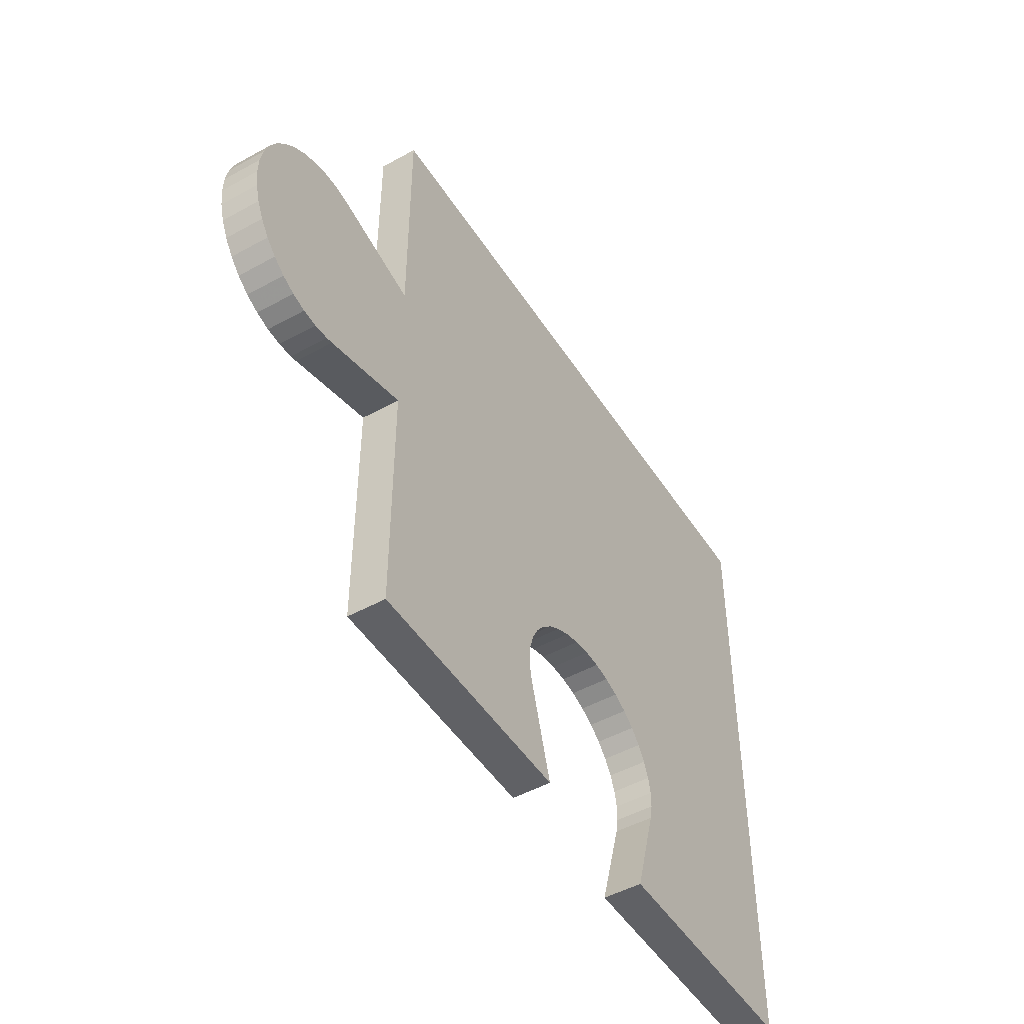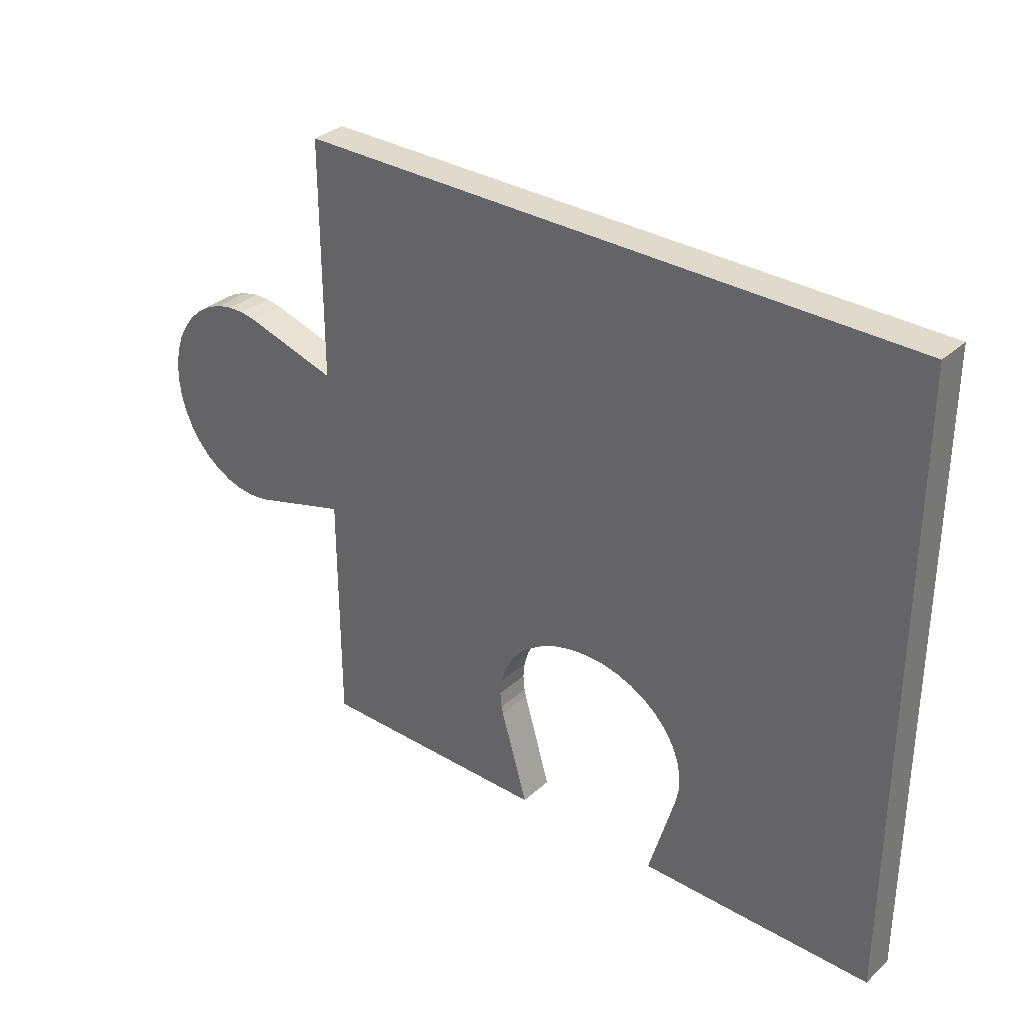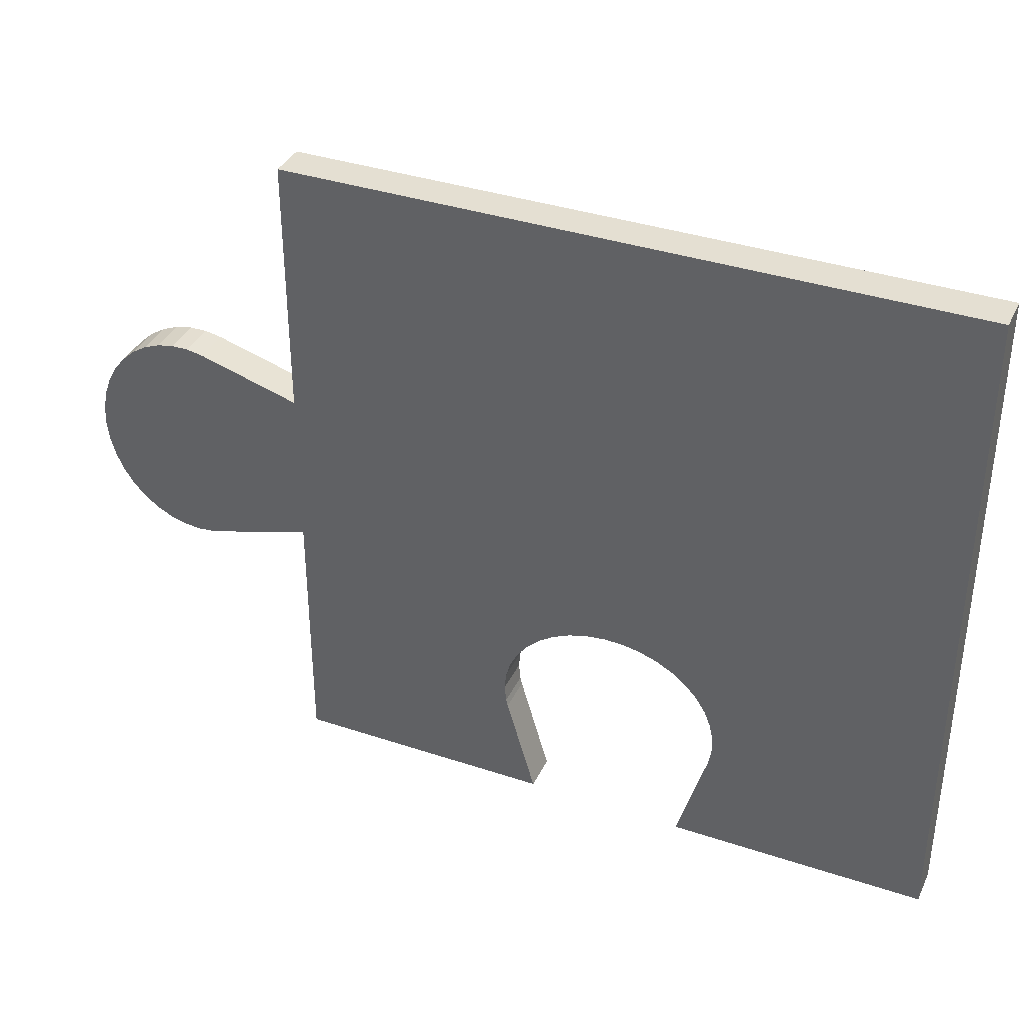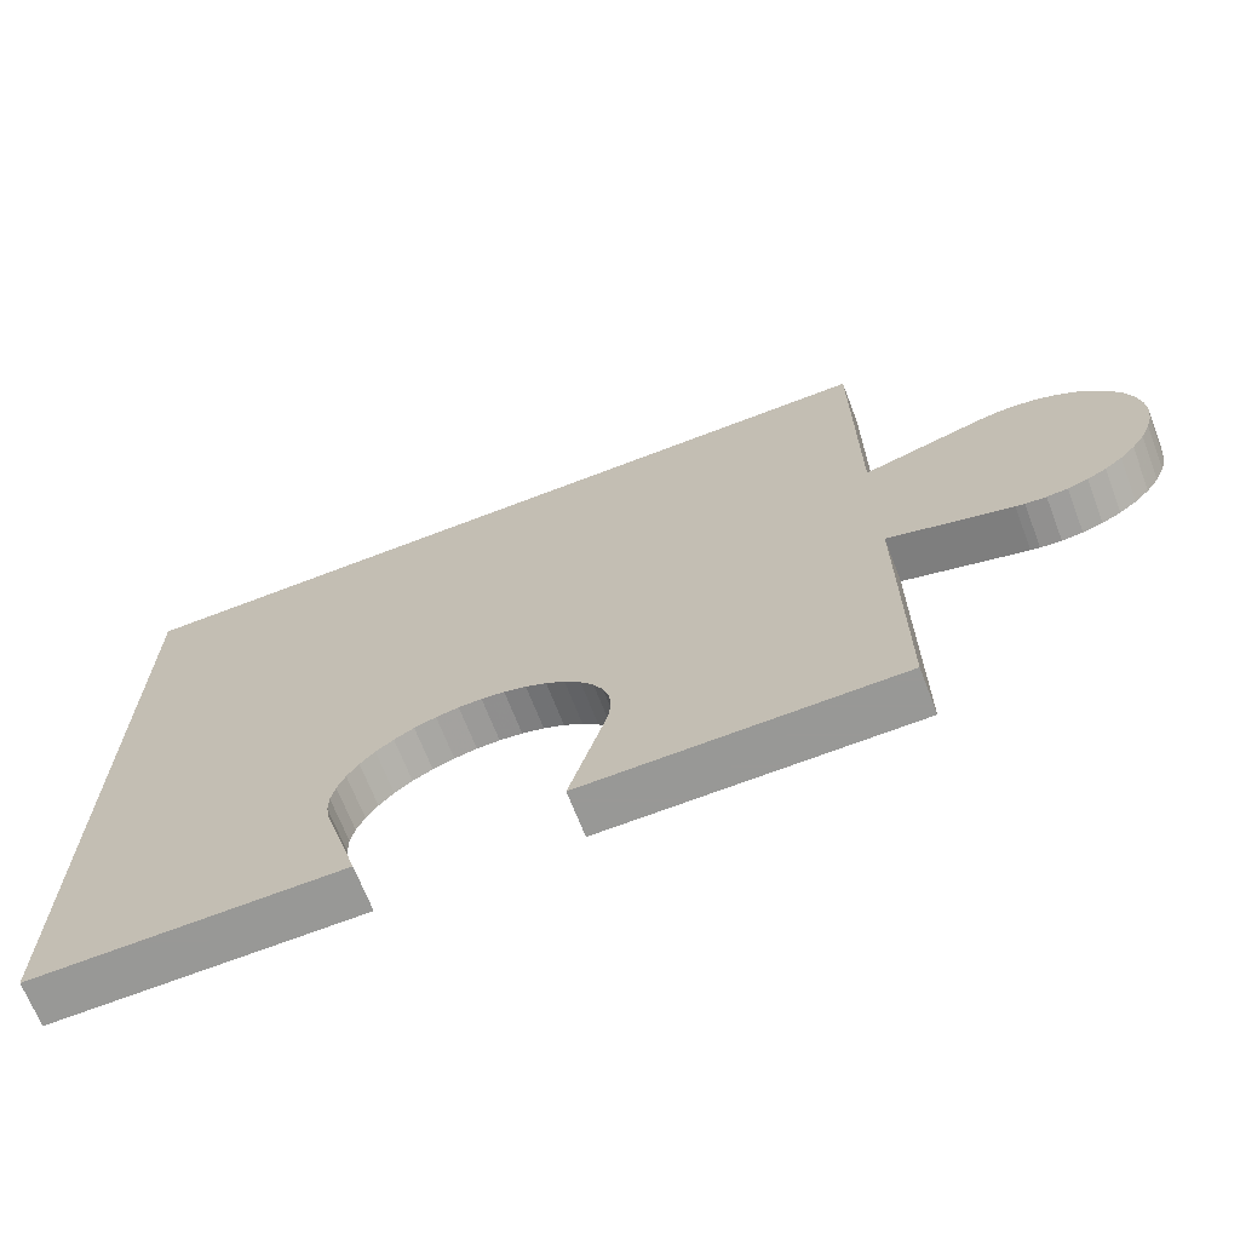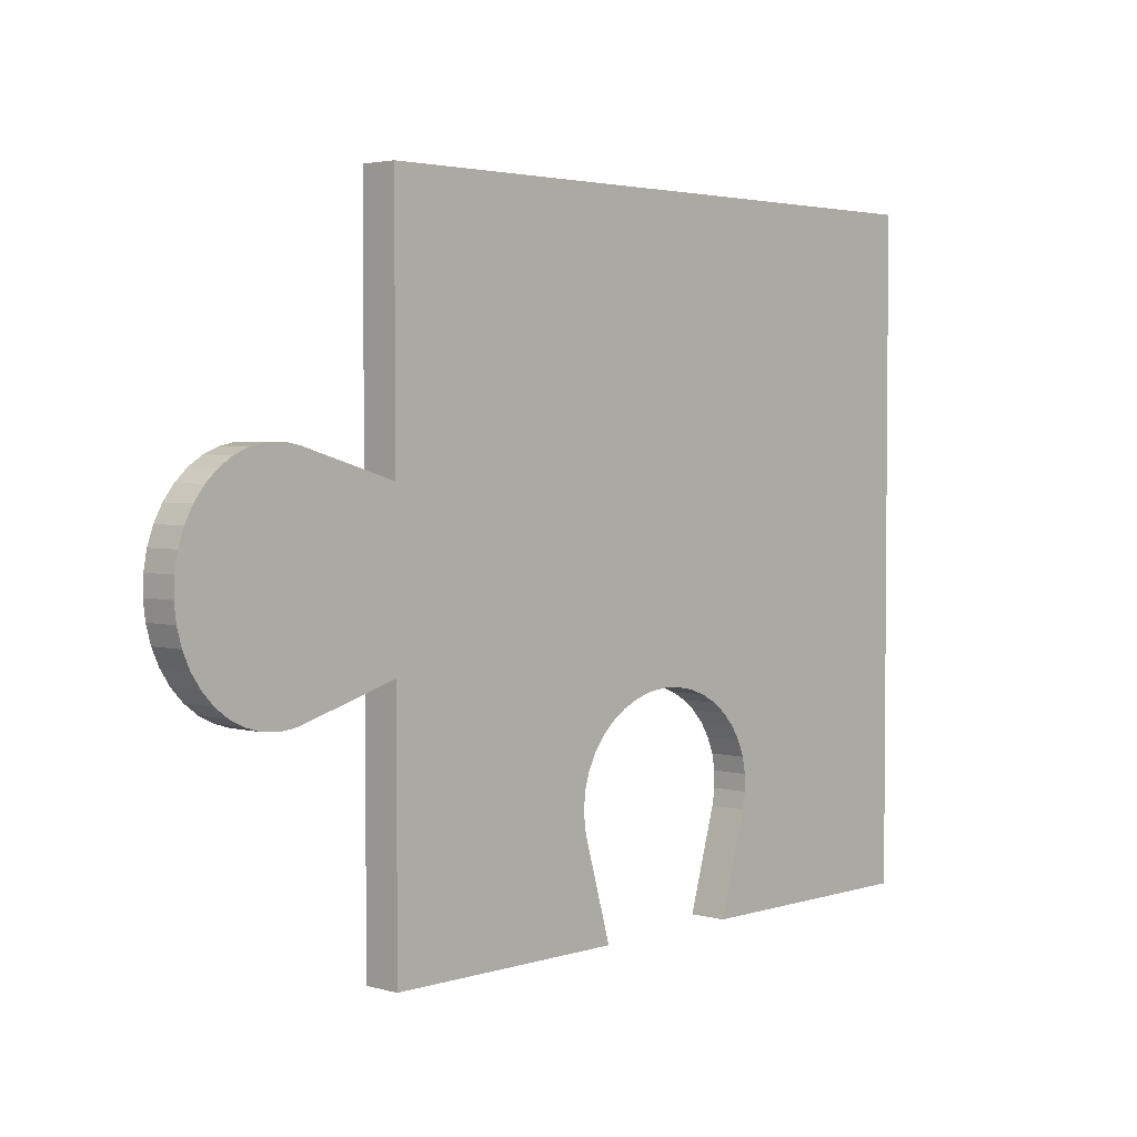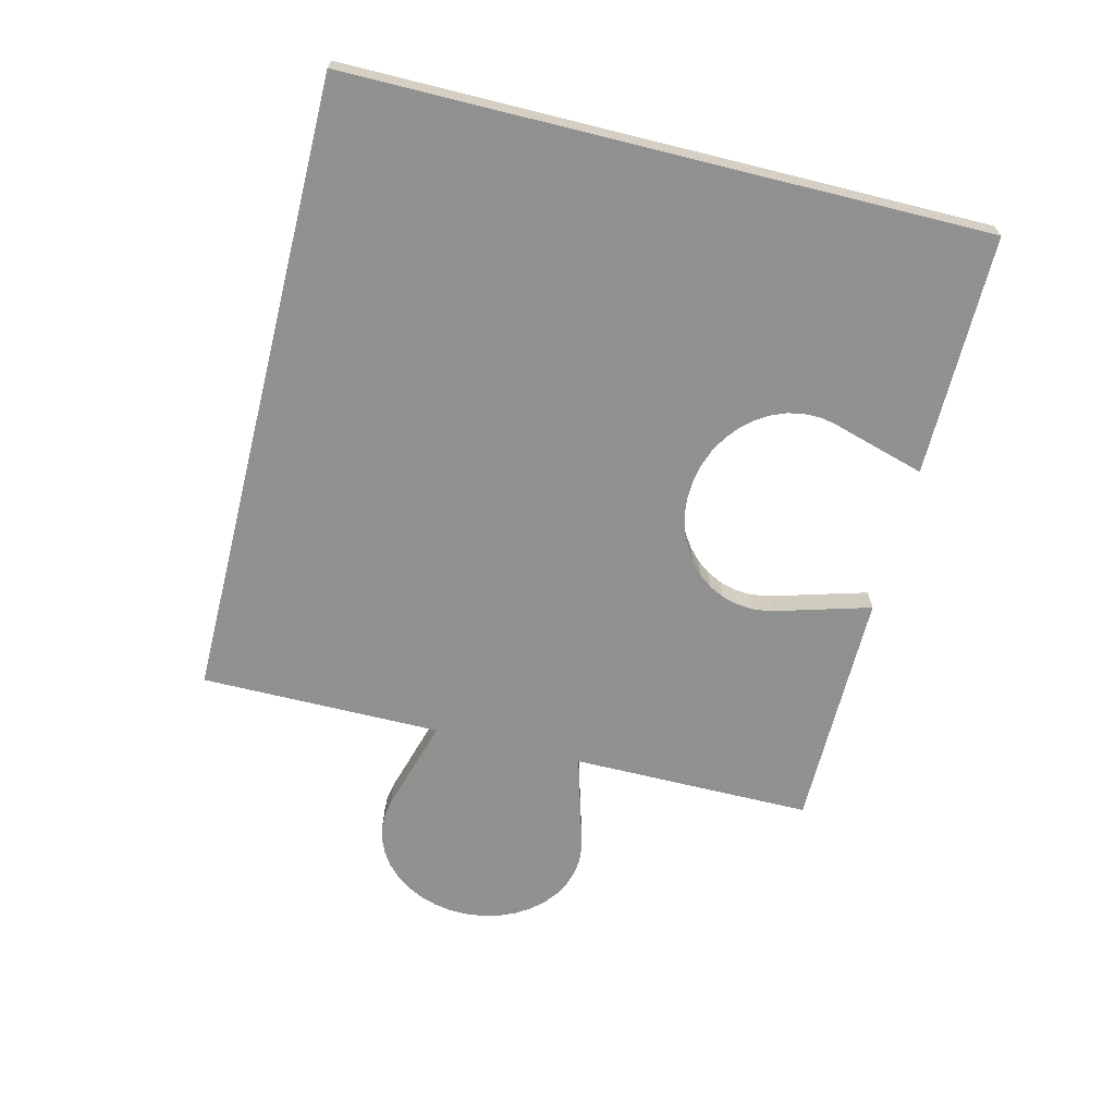
<metadata>
{"format":"obj","ext":"obj","renderer":"f3d","projection":"perspective","resolution":1024,"background":"white","views":[{"elev":-48.9,"azim":121.5,"up":"+Y"},{"elev":33.1,"azim":-140.7,"up":"+Y"},{"elev":36.9,"azim":-156.7,"up":"+Y"},{"elev":-68.5,"azim":21.1,"up":"+Y"},{"elev":3.1,"azim":133.0,"up":"+Y"},{"elev":-65.8,"azim":-104.0,"up":"+Z"}]}
</metadata>
<code>
o obj_0
v 0.221 		27.17 		-4.208e-15
v 0.221 		27.17 		1
v 0.632 		27.38 		-4.163e-15
v 0.632 		27.38 		1
v 1.007 		27.66 		-4.142e-15
v 1.007 		27.66 		1
v 1.333 		28.01 		-4.148e-15
v 1.333 		28.01 		1
v 1.603 		28.42 		-4.179e-15
v 1.603 		28.42 		1
v 1.807 		28.88 		-4.234e-15
v 1.807 		28.88 		1
v -1.313 		27.09 		-4.53e-15
v -1.313 		27.09 		1
v -0.868 		33 		1
v -0.868 		33 		-5.744e-15
v -1.313 		32.92 		-5.825e-15
v -1.313 		32.92 		1
v -1.116 		27.04 		1
v -1.116 		27.04 		-4.476e-15
v -0.666 		27 		-4.367e-15
v -0.666 		27 		1
v -0.416 		32.99 		1
v -0.416 		32.99 		-5.642e-15
v 0.028 		32.91 		-5.524e-15
v 0.028 		32.91 		1
v -0.216 		27.04 		-4.276e-15
v -0.216 		27.04 		1
v -4 		27.87 		-5.3e-15
v -4 		27.87 		1
v -4 		32.14 		1
v -4 		32.14 		-6.248e-15
v -12.36 		26.94 		-6.95e-15
v -12.86 		27 		-7.076e-15
v -14.78 		26.49 		-7.387e-15
v -15.16 		26.2 		-7.407e-15
v -14.34 		26.73 		-7.343e-15
v -11.42 		26.61 		-6.667e-15
v -11.87 		26.81 		-6.813e-15
v -11.01 		26.34 		-6.516e-15
v -10.66 		26.01 		-6.366e-15
v -10.38 		25.63 		-6.22e-15
v -10.17 		25.22 		-6.082e-15
v -16 		24.59 		-7.235e-15
v -16 		24.13 		-7.136e-15
v -15.92 		23.69 		-7.018e-15
v -15.14 		21 		-6.248e-15
v -10.04 		24.79 		-5.957e-15
v -9.998 		24.34 		-5.847e-15
v -10.09 		23.69 		-5.723e-15
v -10.04 		23.88 		-5.757e-15
v -10.87 		21 		-5.3e-15
v -22 		21 		-7.772e-15
v -10.17 		25.22 		1
v -11.87 		26.81 		1
v -16 		24.59 		1
v -16 		24.13 		1
v -15.92 		23.69 		1
v -15.14 		21 		1
v -10.04 		24.79 		1
v -9.998 		24.34 		1
v -10.09 		23.69 		1
v -10.04 		23.88 		1
v -10.87 		21 		1
v -4 		21 		-3.775e-15
v 0.452 		32.73 		-5.391e-15
v 0.845 		32.48 		-5.248e-15
v 1.194 		32.16 		-5.099e-15
v 1.49 		31.78 		-4.948e-15
v 1.724 		31.34 		-4.8e-15
v 1.89 		30.87 		-4.658e-15
v 1.983 		30.37 		-4.527e-15
v 2 		29.86 		-4.411e-15
v 1.941 		29.36 		-4.312e-15
v -5.485 		28.59 		-5.79e-15
v -5.239 		28.36 		-5.684e-15
v -5.691 		28.87 		-5.898e-15
v -4.655 		28.06 		-5.488e-15
v -4.959 		28.18 		-5.582e-15
v -5.848 		29.19 		-6.003e-15
v -5.952 		29.53 		-6.102e-15
v -4 		39 		-7.772e-15
v -4 		39 		1
v -22 		39 		1
v -22 		39 		-1.177e-14
v -22 		21 		1
v -14.34 		26.73 		1
v -13.87 		26.89 		1
v -13.37 		26.98 		1
v -15.91 		25.03 		1
v -12.86 		27 		1
v -15.73 		25.45 		1
v -15.48 		25.85 		1
v -15.16 		26.2 		1
v -12.36 		26.94 		1
v -14.78 		26.49 		1
v -11.42 		26.61 		1
v -11.01 		26.34 		1
v -10.66 		26.01 		1
v -10.38 		25.63 		1
v -6 		29.89 		1
v -13.87 		26.89 		-7.274e-15
v -13.37 		26.98 		-7.185e-15
v -15.91 		25.03 		-7.313e-15
v -15.73 		25.45 		-7.369e-15
v -15.48 		25.85 		-7.401e-15
v -6 		29.89 		-6.192e-15
v -5.99 		30.25 		-6.27e-15
v -4.655 		31.95 		-6.351e-15
v -5.922 		30.6 		-6.334e-15
v -5.798 		30.94 		-6.38e-15
v -5.623 		31.24 		-6.409e-15
v -5.403 		31.5 		-6.419e-15
v -5.143 		31.72 		-6.409e-15
v -4.854 		31.88 		-6.38e-15
v -4 		21 		1
v 2 		29.86 		1
v 1.983 		30.37 		1
v 1.89 		30.87 		1
v 1.724 		31.34 		1
v 1.49 		31.78 		1
v 1.194 		32.16 		1
v 0.845 		32.48 		1
v 0.452 		32.73 		1
v 1.941 		29.36 		1
v -5.239 		28.36 		1
v -5.485 		28.59 		1
v -5.691 		28.87 		1
v -4.655 		28.06 		1
v -4.959 		28.18 		1
v -5.848 		29.19 		1
v -5.952 		29.53 		1
v -5.99 		30.25 		1
v -4.655 		31.95 		1
v -5.922 		30.6 		1
v -5.798 		30.94 		1
v -5.623 		31.24 		1
v -5.403 		31.5 		1
v -5.143 		31.72 		1
v -4.854 		31.88 		1
g group_15277357
f 3 4 2
f 3 2 1
f 5 6 4
f 5 4 3
f 5 7 8
f 5 8 6
f 7 9 10
f 7 10 8
f 9 11 12
f 9 12 10
f 15 16 17
f 15 17 18
f 19 20 21
f 19 21 22
f 19 14 13
f 19 13 20
f 23 24 16
f 23 16 15
f 25 24 23
f 25 23 26
f 27 28 22
f 27 22 21
f 27 1 28
f 2 28 1
f 65 29 116
f 30 116 29
f 14 30 29
f 14 29 13
f 31 32 82
f 17 32 31
f 17 31 18
f 35 85 37
f 35 36 85
f 40 80 41
f 80 77 41
f 38 81 40
f 39 108 38
f 85 108 33
f 45 53 44
f 47 53 46
f 45 46 53
f 51 49 65
f 48 43 76
f 77 75 42
f 42 41 77
f 50 51 65
f 39 55 95
f 39 95 33
f 44 56 57
f 44 57 45
f 47 46 58
f 47 58 59
f 58 46 45
f 58 45 57
f 54 43 60
f 48 60 43
f 49 61 60
f 49 60 48
f 50 62 63
f 50 63 51
f 51 63 61
f 51 61 49
f 64 62 50
f 64 50 52
f 52 50 65
f 67 16 66
f 68 16 67
f 69 16 68
f 70 16 69
f 71 16 70
f 72 16 71
f 73 16 72
f 74 16 73
f 11 16 74
f 9 16 11
f 7 16 9
f 5 16 7
f 3 16 5
f 1 16 3
f 16 24 25
f 25 66 16
f 16 1 27
f 16 27 21
f 16 21 20
f 16 20 13
f 16 13 17
f 65 49 79
f 49 48 79
f 75 76 43
f 76 79 48
f 29 65 78
f 79 78 65
f 79 76 78
f 76 75 78
f 75 77 78
f 77 80 78
f 80 81 78
f 82 83 31
f 84 139 83
f 83 82 85
f 83 85 84
f 53 86 84
f 53 84 85
f 89 84 88
f 94 84 93
f 93 84 92
f 88 84 87
f 126 127 54
f 100 54 127
f 128 131 99
f 99 100 128
f 127 128 100
f 98 99 131
f 90 86 56
f 57 86 58
f 60 61 130
f 116 130 61
f 64 116 62
f 63 62 116
f 54 60 126
f 61 63 116
f 59 58 86
f 57 56 86
f 92 84 90
f 86 90 84
f 96 84 94
f 96 87 84
f 55 97 133
f 95 55 133
f 91 95 84
f 89 91 84
f 37 85 102
f 85 104 53
f 44 53 104
f 105 104 85
f 106 105 85
f 36 106 85
f 107 38 108
f 111 110 85
f 82 32 109
f 109 115 82
f 111 85 112
f 108 85 110
f 112 85 113
f 113 85 114
f 34 85 33
f 34 103 85
f 103 102 85
f 33 108 39
f 82 114 85
f 81 38 107
f 80 40 81
f 43 42 75
f 114 82 115
f 59 53 47
f 64 52 116
f 86 53 59
f 102 88 87
f 102 87 37
f 115 109 29
f 114 115 29
f 113 114 29
f 112 113 29
f 111 112 29
f 109 32 29
f 13 29 32
f 17 13 32
f 110 111 29
f 81 107 78
f 107 108 78
f 29 78 108
f 108 110 29
f 103 89 88
f 103 88 102
f 56 44 104
f 56 104 90
f 116 52 65
f 89 103 34
f 89 34 91
f 90 104 105
f 90 105 92
f 106 93 92
f 106 92 105
f 36 94 93
f 36 93 106
f 122 22 121
f 121 22 120
f 120 22 119
f 119 22 118
f 123 22 122
f 124 22 123
f 26 22 124
f 118 22 117
f 6 22 4
f 8 22 6
f 10 22 8
f 12 22 10
f 125 22 12
f 117 22 125
f 33 95 91
f 33 91 34
f 35 96 94
f 35 94 36
f 4 22 2
f 28 2 22
f 22 26 23
f 22 23 15
f 22 15 18
f 14 19 18
f 22 18 19
f 97 98 132
f 131 132 98
f 132 101 97
f 116 30 129
f 129 130 116
f 126 60 130
f 129 30 31
f 130 129 31
f 126 130 31
f 127 126 31
f 18 31 14
f 30 14 31
f 96 35 37
f 96 37 87
f 38 97 55
f 38 55 39
f 40 98 97
f 40 97 38
f 41 99 98
f 41 98 40
f 42 100 99
f 42 99 41
f 43 54 100
f 43 100 42
f 101 133 97
f 133 84 95
f 133 135 84
f 138 139 84
f 140 83 139
f 31 83 134
f 135 136 84
f 138 84 137
f 136 137 84
f 140 134 83
f 139 138 140
f 138 137 140
f 137 136 140
f 134 140 136
f 136 135 134
f 135 133 134
f 133 101 134
f 101 132 134
f 31 134 132
f 132 131 31
f 131 128 31
f 128 127 31
f 120 70 69
f 120 69 121
f 12 11 74
f 12 74 125
f 69 68 122
f 69 122 121
f 74 73 117
f 74 117 125
f 68 67 123
f 68 123 122
f 67 66 124
f 67 124 123
f 66 25 26
f 66 26 124
f 73 72 118
f 73 118 117
f 72 71 119
f 72 119 118
f 71 70 120
f 71 120 119

</code>
